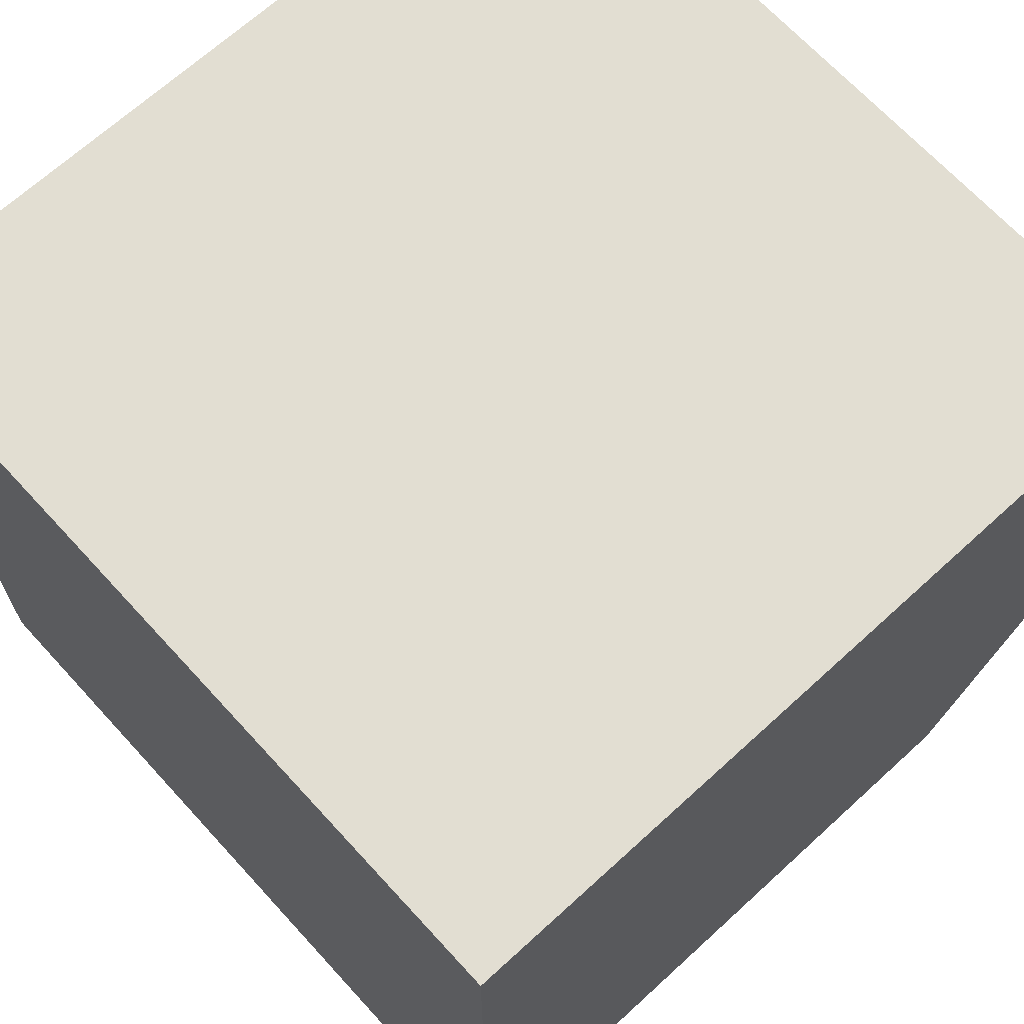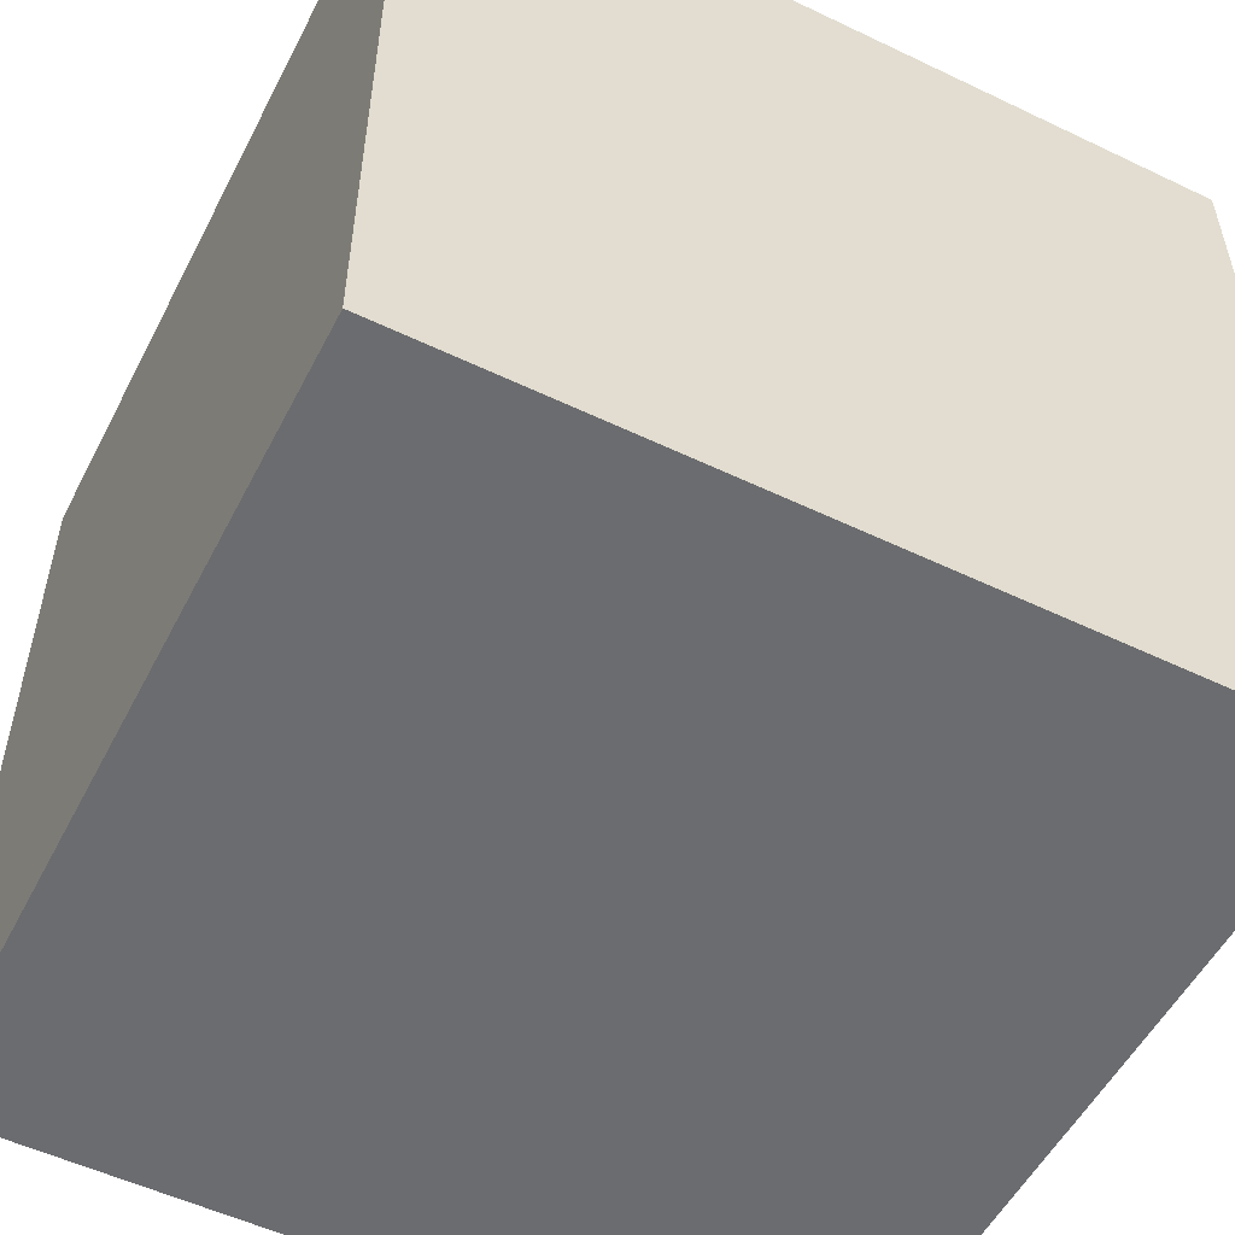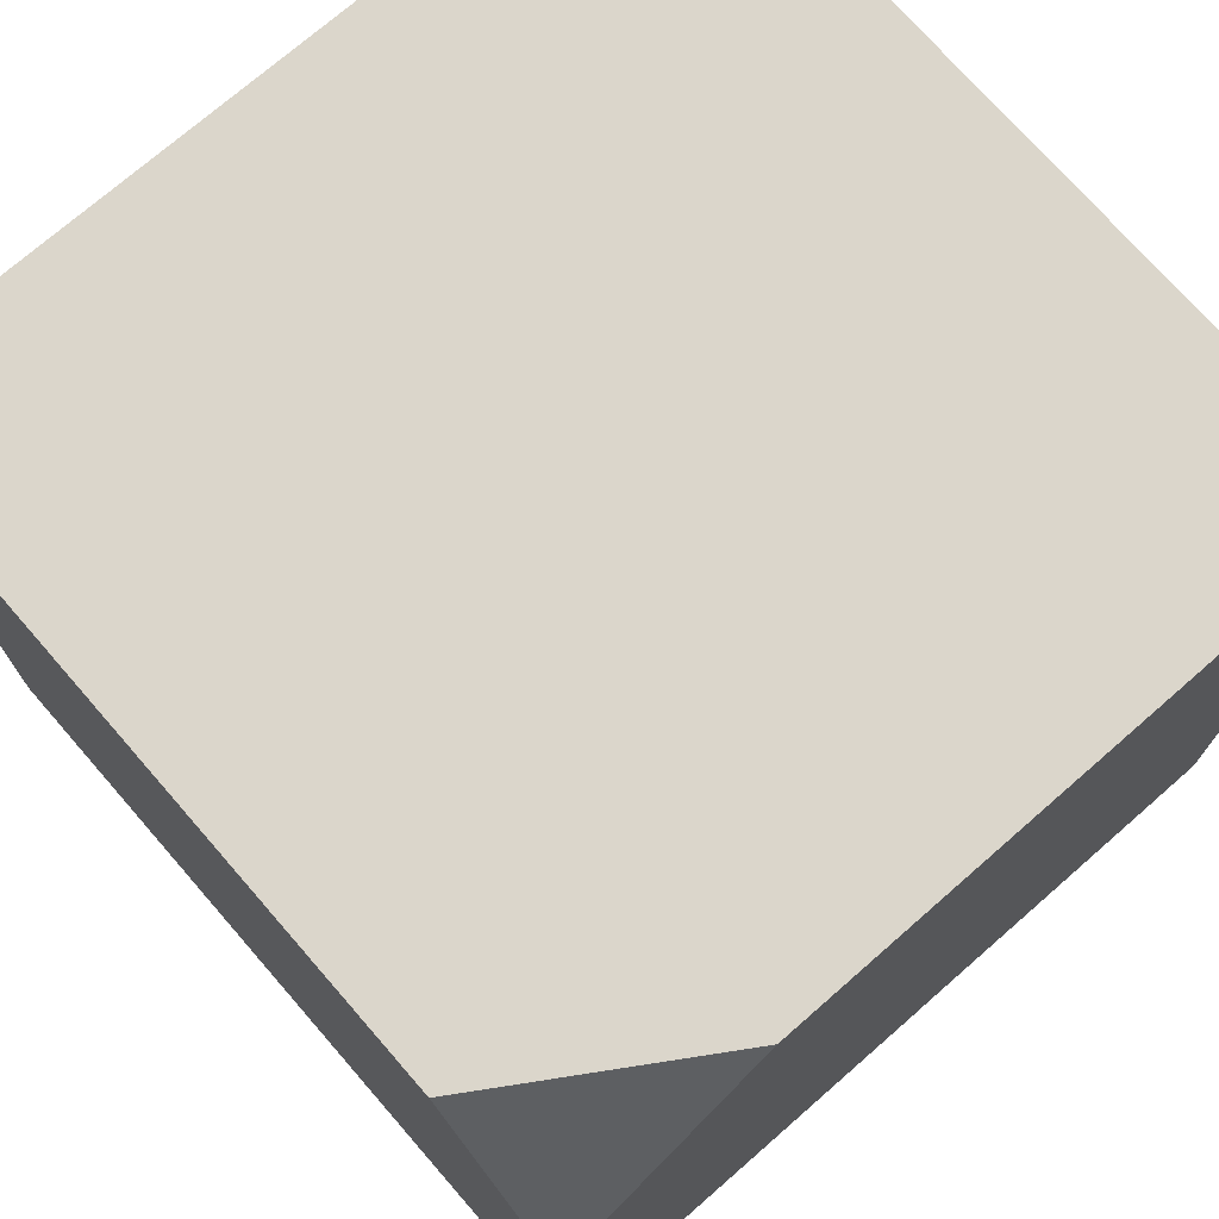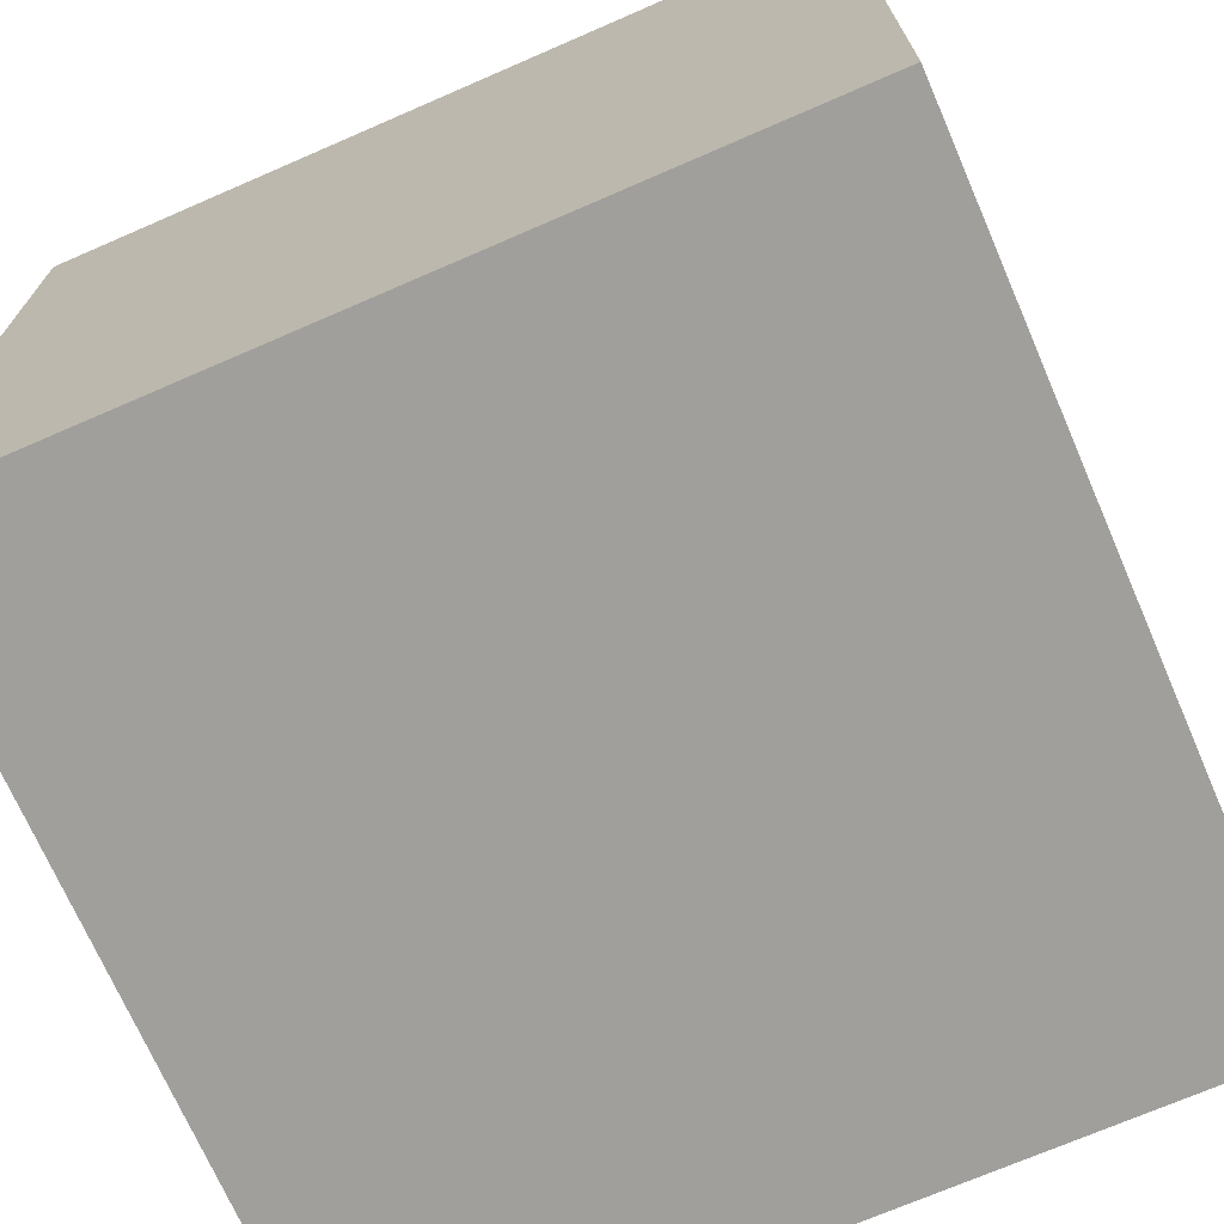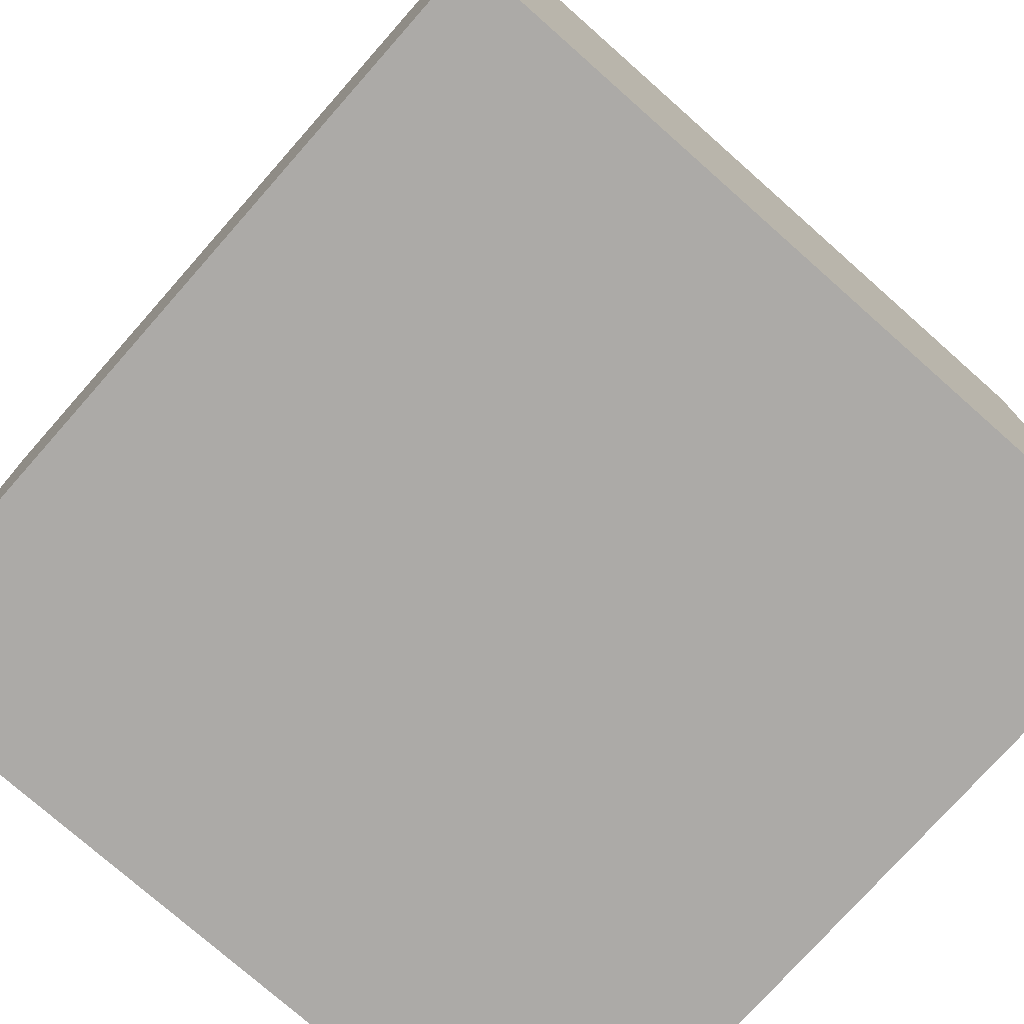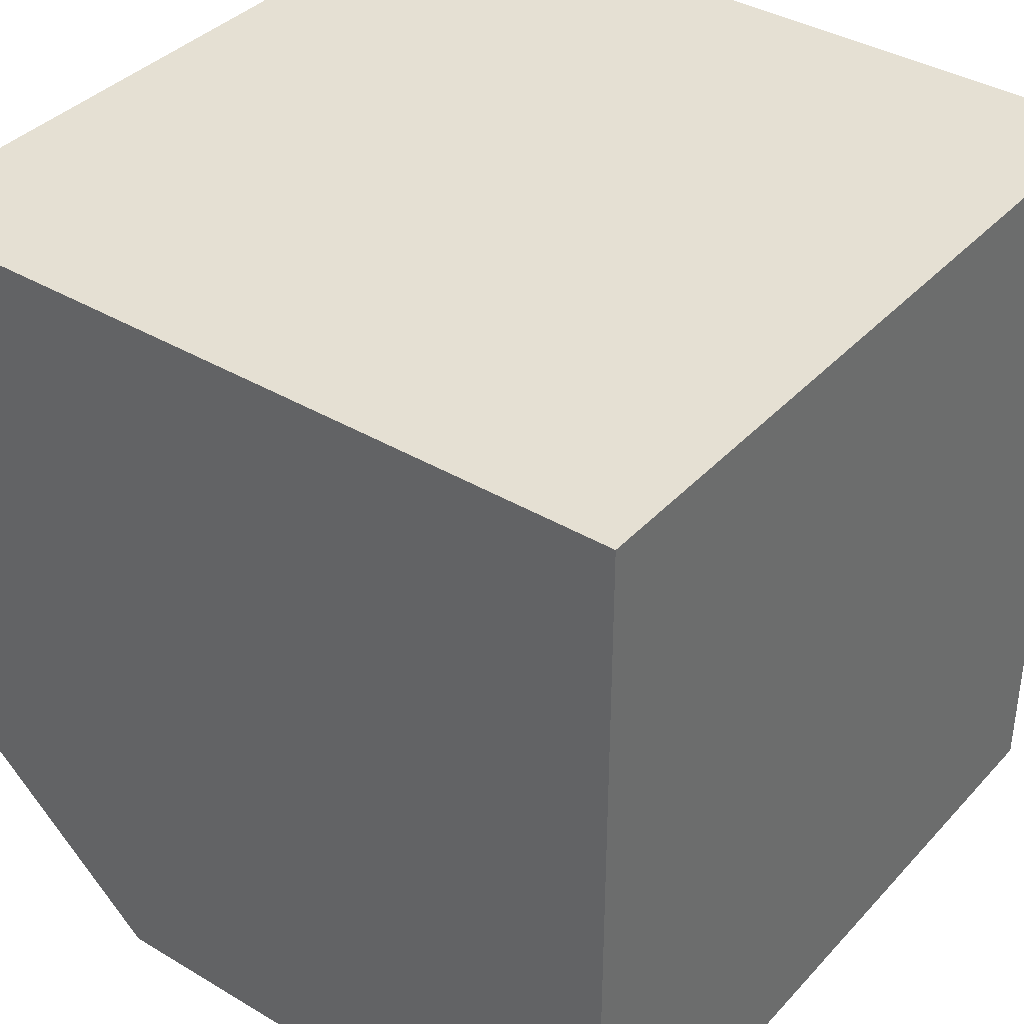
<metadata>
{"format":"obj","ext":"obj","renderer":"f3d","projection":"perspective","resolution":1024,"background":"white","views":[{"elev":68.0,"azim":137.5,"up":"+Z"},{"elev":-53.7,"azim":63.0,"up":"+Y"},{"elev":73.5,"azim":-131.1,"up":"+Y"},{"elev":-71.2,"azim":113.5,"up":"+Y"},{"elev":-76.1,"azim":48.5,"up":"+Z"},{"elev":37.9,"azim":-52.9,"up":"+Z"}]}
</metadata>
<code>
g SM_Prop_ToyBlock_01
v -0.0887 0.1296 -0.0887
v -0.06003 0.1774 -0.0887
v -0.0887 0.1774 -0.04344
v -0.0887 0 0.0887
v -0.0887 0.1774 0.0887
v 0.0887 0.1774 0.0887
v 0.0887 0 0.0887
v -0.0887 0.1774 -0.04344
v -0.06003 0.1774 -0.0887
v 0.0887 0.1774 -0.0887
v 0.0887 0.1774 0.0887
v -0.0887 0.1774 0.0887
v -0.0887 0 -0.0887
v -0.0887 0 0.0887
v 0.0887 0 0.0887
v 0.0887 0 -0.0887
v 0.0887 0 0.0887
v 0.0887 0.1774 0.0887
v 0.0887 0.1774 -0.0887
v 0.0887 0 -0.0887
v -0.0887 0.1774 0.0887
v -0.0887 0 0.0887
v -0.0887 0 -0.0887
v -0.0887 0.1296 -0.0887
v -0.0887 0.1774 -0.04344
v -0.0887 0 -0.0887
v 0.0887 0 -0.0887
v 0.0887 0.1774 -0.0887
v -0.06003 0.1774 -0.0887
v -0.0887 0.1296 -0.0887
g SM_Prop_ToyBlock_01_0
f 3 2 1
f 6 5 4
f 7 6 4
f 10 9 8
f 8 11 10
f 8 12 11
f 15 14 13
f 16 15 13
f 19 18 17
f 20 19 17
f 23 22 21
f 21 24 23
f 21 25 24
f 28 27 26
f 26 29 28
f 26 30 29

</code>
